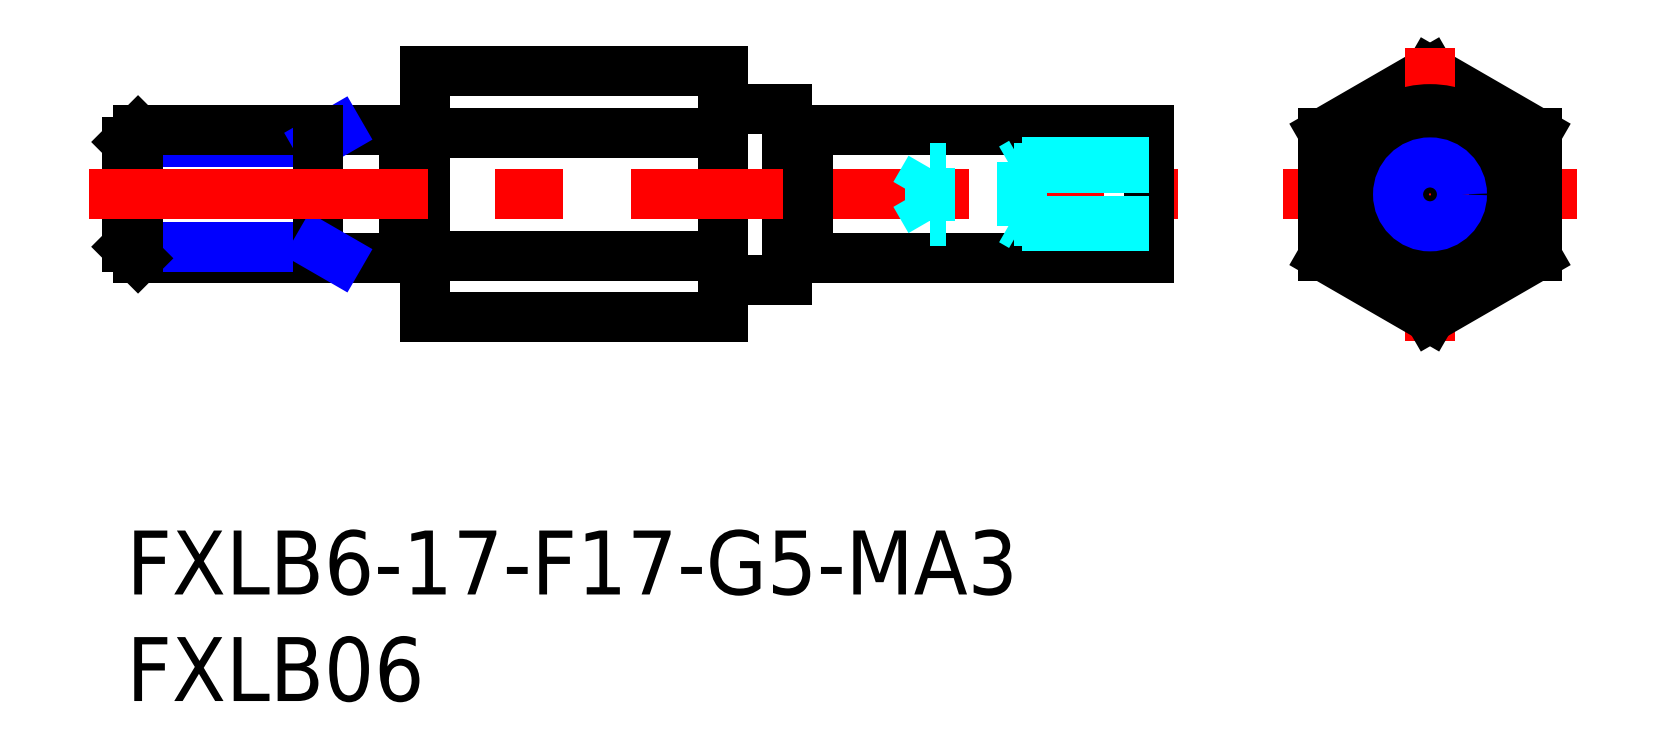
<metadata>
{"format":"dxf","ext":"dxf","renderer":"ezdxf+matplotlib","layout":"modelspace","background":"white","min_lineweight":24,"dpi":150}
</metadata>
<code>
0
SECTION
2
ENTITIES
0
LINE
8
MSM_CONTINUOUS
10
14
20
21.55
30
0
11
14
21
10
31
0
0
LINE
8
MSM_CONTINUOUS
10
13
20
12.77
30
0
11
0.5415
21
12.77
31
0
0
LINE
8
MSM_NARROW
10
9
20
13.32
30
0
11
0
21
13.32
31
0
0
LINE
8
MSM_NARROW
10
9
20
18.23
30
0
11
0
21
18.23
31
0
0
LINE
8
MSM_CONTINUOUS
10
13
20
18.77
30
0
11
0.5415
21
18.77
31
0
0
LINE
8
MSM_CONTINUOUS
10
0
20
13.32
30
0
11
-1.42e-14
21
18.23
31
0
0
LINE
8
MSM_CONTINUOUS
10
0
20
13.32
30
0
11
0.5415
21
12.77
31
0
0
LINE
8
MSM_CONTINUOUS
10
0.5415
20
12.77
30
0
11
0.5415
21
18.77
31
0
0
LINE
8
MSM_CONTINUOUS
10
0.5415
20
18.77
30
0
11
2.84e-14
21
18.23
31
0
0
LINE
8
MSM_NARROW
10
9.938
20
18.77
30
0
11
9
21
18.23
31
0
0
LINE
8
MSM_CONTINUOUS
10
9
20
12.77
30
0
11
9
21
18.77
31
0
0
LINE
8
MSM_NARROW
10
9.938
20
12.77
30
0
11
9
21
13.32
31
0
0
LINE
8
MSM_CONTINUOUS
10
31
20
19.77
30
0
11
31
21
11.77
31
0
0
LINE
8
MSM_CONTINUOUS
10
13
20
18.77
30
0
11
13
21
12.77
31
0
0
LINE
8
MSM_CONTINUOUS
10
14
20
18.67
30
0
11
13
21
18.67
31
0
0
LINE
8
MSM_CONTINUOUS
10
14
20
12.87
30
0
11
13
21
12.87
31
0
0
LINE
8
MSM_CONTINUOUS
10
14
20
21.55
30
0
11
28
21
21.55
31
0
0
LINE
8
MSM_CONTINUOUS
10
14
20
18.66
30
0
11
28
21
18.66
31
0
0
LINE
8
MSM_CONTINUOUS
10
14
20
12.89
30
0
11
28
21
12.89
31
0
0
LINE
8
MSM_CONTINUOUS
10
14
20
10
30
0
11
28
21
10
31
0
0
LINE
8
MSM_CONTINUOUS
10
28
20
21.55
30
0
11
28
21
10
31
0
0
LINE
8
MSM_CONTINUOUS
10
29
20
19.77
30
0
11
31
21
19.77
31
0
0
LINE
8
MSM_CONTINUOUS
10
29
20
11.77
30
0
11
31
21
11.77
31
0
0
ARC
8
MSM_CONTINUOUS
10
29
20
20.77
30
0
40
1
50
180
51
270
0
ARC
8
MSM_CONTINUOUS
10
29
20
10.77
30
0
40
1
50
90
51
180
0
LINE
8
MSM_CENTER
10
-1.743
20
15.77
30
0
11
49.36
21
15.77
31
0
0
LINE
8
MSM_CONTINUOUS
10
61.16
20
21.55
30
0
11
56.16
21
18.66
31
0
0
LINE
8
MSM_CONTINUOUS
10
66.16
20
18.66
30
0
11
61.16
21
21.55
31
0
0
LINE
8
MSM_CENTER
10
61.16
20
22.66
30
0
11
61.16
21
8.892
31
0
0
LINE
8
MSM_CENTER
10
54.28
20
15.77
30
0
11
68.05
21
15.77
31
0
0
LINE
8
MSM_CONTINUOUS
10
61.16
20
10
30
0
11
66.16
21
12.89
31
0
0
LINE
8
MSM_CONTINUOUS
10
56.16
20
18.66
30
0
11
56.16
21
12.89
31
0
0
LINE
8
MSM_CONTINUOUS
10
56.16
20
12.89
30
0
11
61.16
21
10
31
0
0
LINE
8
MSM_CONTINUOUS
10
66.16
20
12.89
30
0
11
66.16
21
18.66
31
0
0
CIRCLE
8
MSM_CONTINUOUS
10
61.16
20
15.77
30
0
40
3
0
CIRCLE
8
MSM_CONTINUOUS
10
61.16
20
15.77
30
0
40
4
0
INSERT
8
MSM_CONTINUOUS
2
*U11
10
0
20
0
30
0
0
INSERT
8
MSM_CONTINUOUS
2
*U12
10
0
20
0
30
0
0
LINE
8
MSM_CONTINUOUS
10
32
20
12.77
30
0
11
48
21
12.77
31
0
0
LINE
8
MSM_CONTINUOUS
10
32
20
18.77
30
0
11
48
21
18.77
31
0
0
LINE
8
MSM_CONTINUOUS
10
48
20
18.77
30
0
11
48
21
12.77
31
0
0
LINE
8
MSM_CONTINUOUS
10
32
20
18.77
30
0
11
32
21
12.77
31
0
0
LINE
8
MSM_CONTINUOUS
10
31
20
18.67
30
0
11
32
21
18.67
31
0
0
LINE
8
MSM_CONTINUOUS
10
31
20
12.87
30
0
11
32
21
12.87
31
0
0
LINE
8
MSM_DASHED
10
48
20
14.27
30
0
11
42
21
14.27
31
0
0
LINE
8
MSM_DASHED
10
48
20
14.54
30
0
11
37.71
21
14.54
31
0
0
LINE
8
MSM_DASHED
10
48
20
17
30
0
11
37.71
21
17
31
0
0
LINE
8
MSM_DASHED
10
48
20
17.27
30
0
11
42
21
17.27
31
0
0
LINE
8
MSM_DASHED
10
42
20
14.27
30
0
11
41.53
21
14.54
31
0
0
LINE
8
MSM_DASHED
10
37.71
20
17
30
0
11
37.71
21
14.54
31
0
0
LINE
8
MSM_DASHED
10
37.71
20
17
30
0
11
37
21
15.77
31
0
0
LINE
8
MSM_DASHED
10
37.71
20
14.54
30
0
11
37
21
15.77
31
0
0
LINE
8
MSM_DASHED
10
42
20
17.27
30
0
11
41.53
21
17
31
0
0
LINE
8
MSM_DASHED
10
42
20
17.27
30
0
11
42
21
14.27
31
0
0
CIRCLE
8
MSM_CONTINUOUS
10
61.16
20
15.77
30
0
40
1.23
0
CIRCLE
8
MSM_NARROW
10
61.16
20
15.77
30
0
40
1.5
0
ENDSEC
0
EOF

</code>
